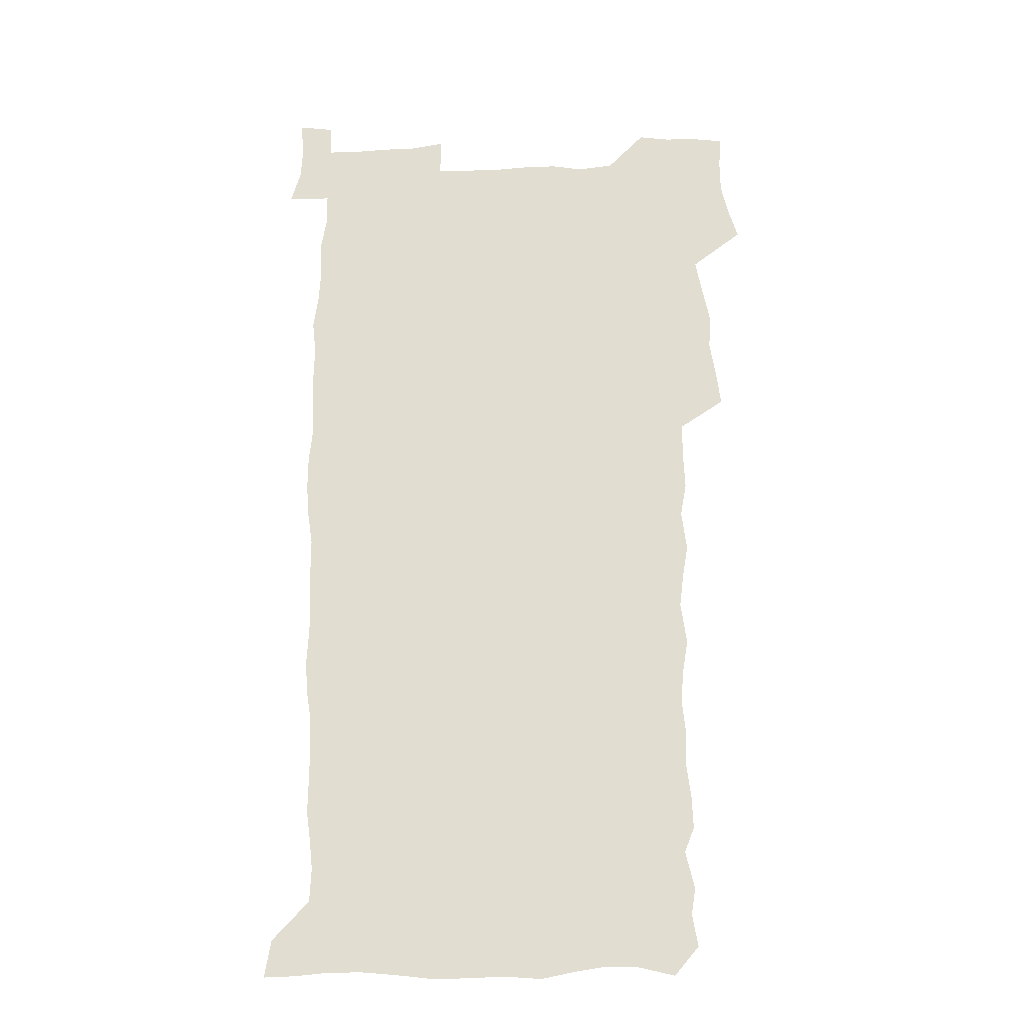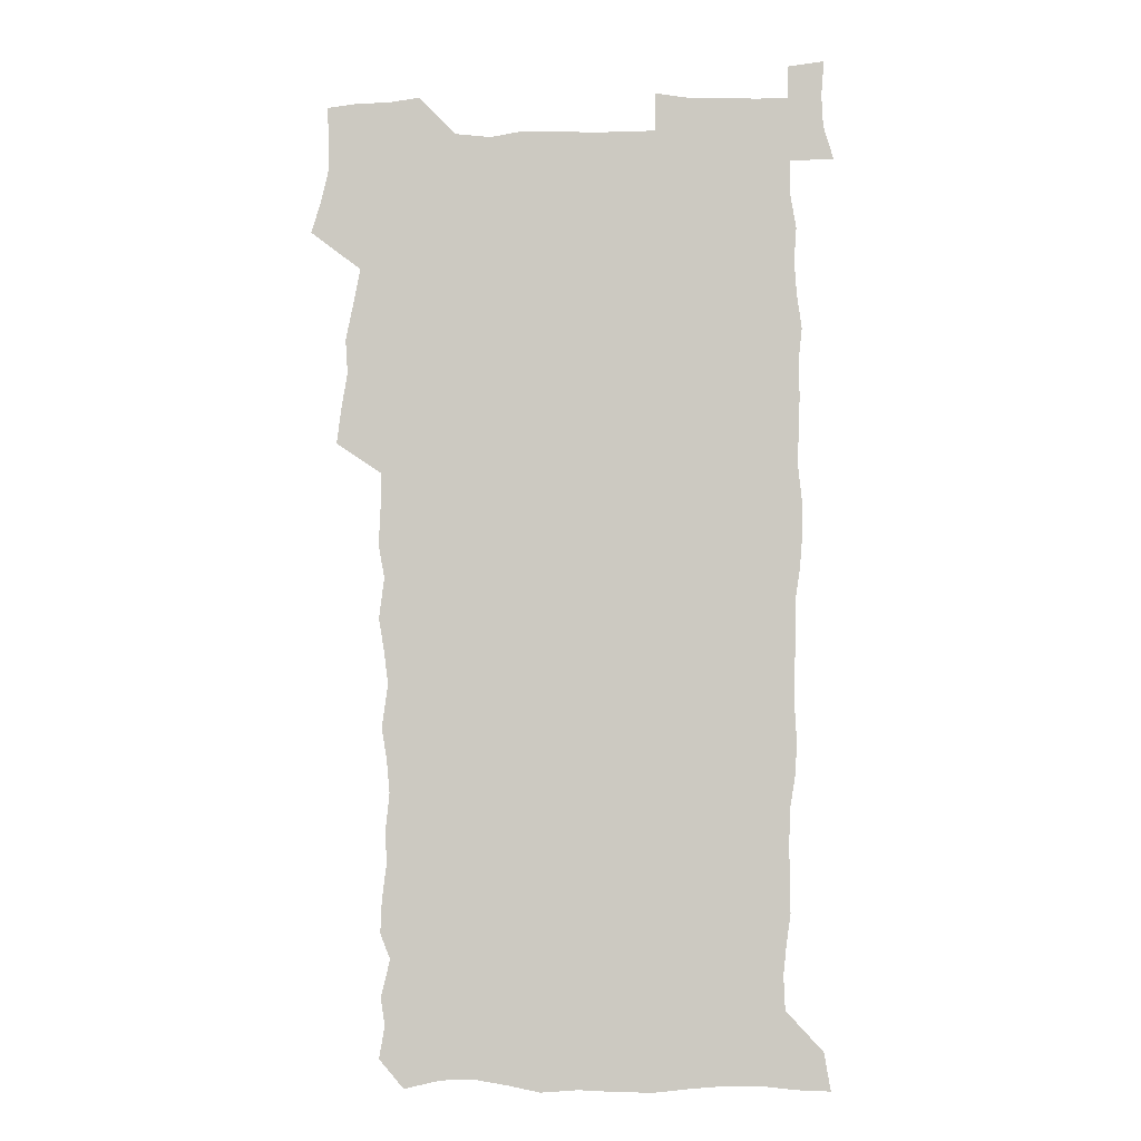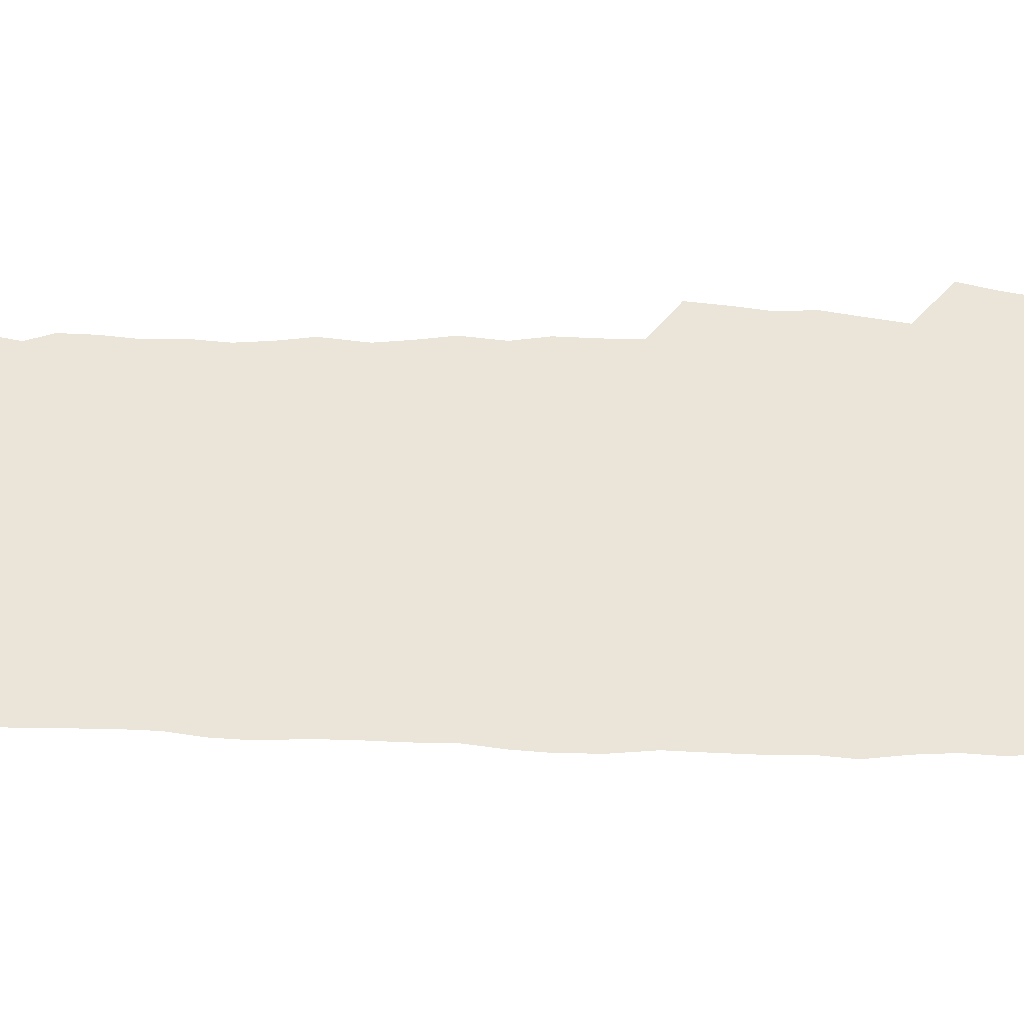
<metadata>
{"format":"obj","ext":"obj","renderer":"f3d","projection":"perspective","resolution":1024,"background":"white","views":[{"elev":-22.8,"azim":-176.9,"up":"+Y"},{"elev":-4.6,"azim":4.2,"up":"+Y"},{"elev":45.3,"azim":91.2,"up":"+Z"}]}
</metadata>
<code>
v 457.9 527.1 0
v 462.2 541.2 0
v 465.6 555.6 0
v 465.8 570.1 0
v 464.8 585.1 0
v 470.5 429.7 0
v 472.5 445.7 0
v 475.2 462.1 0
v 474.2 477.3 0
v 477.6 493.5 0
v 480.8 509.8 0
v 481.1 524.5 0
v 478.3 540 0
v 483.5 553.8 0
v 481.5 569.2 0
v 478.9 586.9 0
v 491.8 154.7 0
v 494.3 169.4 0
v 492.4 181.4 0
v 496.5 198.4 0
v 492 209.7 0
v 492.6 224.4 0
v 494.6 240.5 0
v 494 255 0
v 495.7 271.9 0
v 494.3 286.9 0
v 492 301.2 0
v 494.7 320.4 0
v 492.9 335.4 0
v 490.4 350.3 0
v 492.7 368.4 0
v 490 383.6 0
v 490.8 400.2 0
v 490.8 416.2 0
v 493.8 433.3 0
v 493.4 448.4 0
v 495.4 464 0
v 495.5 479 0
v 495.4 494.1 0
v 497.6 509.6 0
v 497.5 524.5 0
v 498.3 539.1 0
v 497.3 554.5 0
v 495.6 570.2 0
v 493.4 587.2 0
v 502.9 141.7 0
v 509.6 160.6 0
v 513.7 177.4 0
v 512 189.9 0
v 513.6 205.4 0
v 513.9 220.1 0
v 516.2 236.7 0
v 516.7 251.8 0
v 516.1 266.3 0
v 514.4 280.1 0
v 513.7 295 0
v 510.6 308.6 0
v 511.3 325 0
v 511.6 341.2 0
v 511 356.7 0
v 511.2 372.8 0
v 512.4 389.1 0
v 512.6 404.3 0
v 509.4 418.8 0
v 510.7 434.7 0
v 512.2 450.3 0
v 512.2 465 0
v 510.4 479.6 0
v 512.7 494.7 0
v 513.2 509.5 0
v 514 524.1 0
v 513.3 539 0
v 512 554.4 0
v 510.2 570.2 0
v 507.2 589.1 0
v 519.4 145.6 0
v 524.1 162.5 0
v 528.7 181.2 0
v 528 194.3 0
v 530 210.6 0
v 531.3 226.4 0
v 531.7 241.2 0
v 531.9 256.1 0
v 531.5 270.7 0
v 530.7 285.1 0
v 529.9 299.7 0
v 529.5 315 0
v 529.5 330.3 0
v 529 345.4 0
v 528.2 360.3 0
v 528 375.7 0
v 528.2 391 0
v 527.9 406.2 0
v 527.3 421.1 0
v 527.4 436.2 0
v 526.8 450.9 0
v 527.3 465.7 0
v 530 480.9 0
v 528.9 495.2 0
v 528.9 509.6 0
v 528.8 524 0
v 528.9 538.4 0
v 527.4 553.7 0
v 524.1 571.8 0
v 534.3 146.1 0
v 539.4 164.7 0
v 542.3 182.2 0
v 545.5 200.6 0
v 546 215.3 0
v 546.5 230.2 0
v 546.6 244.6 0
v 546.1 258.8 0
v 545.6 273.1 0
v 545.4 288 0
v 544.9 302.7 0
v 545.1 318.2 0
v 544.1 332.3 0
v 543.8 347.3 0
v 543.4 362.1 0
v 544 378 0
v 543 392.2 0
v 544.5 408.4 0
v 543.7 422.7 0
v 543.9 437.5 0
v 544.3 452.3 0
v 544.3 466.7 0
v 544 481.1 0
v 543.9 495.4 0
v 543.9 509.6 0
v 543.4 523.9 0
v 544.5 537.7 0
v 542 554.2 0
v 540.4 570 0
v 548.7 143.7 0
v 553.1 162.9 0
v 557.2 184.4 0
v 559.5 202.9 0
v 559.9 217.1 0
v 560.7 232.6 0
v 560.3 246.3 0
v 560.3 261 0
v 559.9 275.4 0
v 559.3 289.5 0
v 559.5 305 0
v 558.7 319 0
v 558.7 334.1 0
v 558.4 348.8 0
v 557.5 362.6 0
v 558.3 378.8 0
v 558.1 393.5 0
v 558.7 408.9 0
v 558.5 423.3 0
v 558.2 437.7 0
v 558.7 452.5 0
v 558.7 466.9 0
v 558.6 481.3 0
v 558.5 495.6 0
v 558.5 509.8 0
v 558.2 523.9 0
v 558.5 537.7 0
v 557.3 553.1 0
v 554.6 572.4 0
v 563.5 140.7 0
v 569.3 166.6 0
v 571 183.7 0
v 572.6 202.1 0
v 574.1 220.4 0
v 574.3 234 0
v 573.9 247.4 0
v 573.8 261.8 0
v 573.8 276.7 0
v 573.6 291.3 0
v 573.3 306 0
v 573.4 321.1 0
v 573 335.5 0
v 572 349.2 0
v 573.2 365.6 0
v 573.3 380.6 0
v 573.1 394.7 0
v 573.1 409.4 0
v 573 423.8 0
v 573 438.3 0
v 573.4 453 0
v 572.8 467.2 0
v 572.9 481.5 0
v 573.2 495.8 0
v 573 509.9 0
v 572.8 524.1 0
v 572.5 538.5 0
v 571.6 554 0
v 569.7 572.3 0
v 580.4 142 0
v 584.1 167.3 0
v 585.5 185.2 0
v 586.4 202.7 0
v 587 218.4 0
v 587.3 234.3 0
v 587.4 248.1 0
v 587.4 261.8 0
v 587.5 278.2 0
v 587.1 291.5 0
v 587.2 307 0
v 587.1 321.2 0
v 587.2 336.8 0
v 586.9 351 0
v 587.1 365.9 0
v 587 380 0
v 587.2 395.1 0
v 587.2 409.4 0
v 587.2 424 0
v 587.1 438.2 0
v 587.2 453 0
v 587.4 467.4 0
v 587.3 481.6 0
v 587.3 495.9 0
v 587.4 510 0
v 587.2 524.2 0
v 587 538.6 0
v 586.3 554.2 0
v 585.3 571.3 0
v 597 141.4 0
v 598.6 165.7 0
v 599.7 186.7 0
v 600 202.4 0
v 600.3 217.7 0
v 600 234.7 0
v 600.9 246.8 0
v 600.9 261.5 0
v 600.8 277.8 0
v 600.8 292 0
v 600.9 306.2 0
v 600.8 320.9 0
v 600.8 337.7 0
v 600.8 351 0
v 601.1 366.6 0
v 601.1 380.9 0
v 601.3 394.9 0
v 601.3 409.5 0
v 601.3 423.8 0
v 601.2 438.2 0
v 601.4 453.3 0
v 601.5 467.4 0
v 601.5 481.7 0
v 601.5 496 0
v 601.6 510.2 0
v 601.5 524.2 0
v 601.4 538.2 0
v 600.9 555.3 0
v 600.5 571.3 0
v 613.5 141.2 0
v 613.5 163.3 0
v 613.7 185.3 0
v 613.7 202.8 0
v 613.9 217 0
v 613.9 232.4 0
v 614.1 248.1 0
v 614.3 261.2 0
v 614.1 278 0
v 614.3 291.9 0
v 614.6 305.9 0
v 614.6 321.1 0
v 614.6 336.3 0
v 614.7 351.9 0
v 615 365.9 0
v 615.4 379.9 0
v 615.3 395 0
v 615.5 409.2 0
v 615.5 423.7 0
v 615.4 438.6 0
v 615.6 453 0
v 615.7 467.4 0
v 615.8 481.6 0
v 616.2 496.1 0
v 615.9 510.6 0
v 615.9 524.8 0
v 615.7 539.1 0
v 615.8 554.3 0
v 615.6 571.5 0
v 615.4 588.8 0
v 629.6 143.1 0
v 628.3 167.7 0
v 628.1 182.9 0
v 626.9 202.6 0
v 627.4 216.5 0
v 627.9 230.6 0
v 627.6 246.5 0
v 627.6 261.9 0
v 627.9 276.3 0
v 628.4 290.1 0
v 628.5 305.1 0
v 628.6 320.3 0
v 628.4 336 0
v 628.4 351.1 0
v 628.8 365.4 0
v 629.4 379.5 0
v 629.6 394.2 0
v 629.6 408.9 0
v 630 423.2 0
v 630.7 437.4 0
v 629.9 452.8 0
v 629.8 467.2 0
v 630.2 481.5 0
v 630.5 496.1 0
v 630.5 510.6 0
v 630.4 525 0
v 630.4 539.5 0
v 630.5 554.3 0
v 630.8 569.7 0
v 630.9 586.3 0
v 645.4 144.5 0
v 642.6 166.8 0
v 642.1 182.5 0
v 641.7 198.8 0
v 641.7 213.8 0
v 641.7 228.8 0
v 641.4 244.7 0
v 643 258 0
v 642.1 274.5 0
v 641.5 290.7 0
v 642 304.6 0
v 643 318.6 0
v 643 333.9 0
v 644.7 347.8 0
v 643.4 363.9 0
v 644.5 378 0
v 645.5 392.3 0
v 644.7 407.8 0
v 644.7 422.6 0
v 645 437.3 0
v 644.4 452.3 0
v 646 466.7 0
v 645 481.5 0
v 645.5 496 0
v 645.5 510.6 0
v 645.5 525.3 0
v 645.3 539.9 0
v 645.4 554.7 0
v 645.5 569.5 0
v 645.9 586.1 0
v 660.7 144.5 0
v 656.2 167 0
v 656.5 180.7 0
v 656.6 195.2 0
v 656 211.1 0
v 655.7 226.6 0
v 656.3 241.1 0
v 657.1 255.7 0
v 656.9 271.3 0
v 657.9 286 0
v 658.5 300.7 0
v 657.4 316.7 0
v 659.4 330.5 0
v 660.2 345.2 0
v 658.4 361.9 0
v 660 376.1 0
v 660.9 390.8 0
v 660 406.5 0
v 660.1 421.4 0
v 661.1 436 0
v 660.8 451.1 0
v 662.2 465.8 0
v 661.1 481.1 0
v 660.9 495.8 0
v 661.1 510.6 0
v 662.1 525.6 0
v 661 540.5 0
v 660.7 555.4 0
v 660.2 569.8 0
v 660.7 585.3 0
v 676.3 143 0
v 672.4 162.5 0
v 671.2 177.4 0
v 670.6 192.5 0
v 672 206 0
v 673.9 219.5 0
v 673.6 234.9 0
v 673.5 250.4 0
v 674.1 265.5 0
v 676.4 279.6 0
v 677.3 294.4 0
v 676.3 310.8 0
v 676.5 326.3 0
v 677.1 341.6 0
v 677.1 357.4 0
v 679.2 372 0
v 680.4 387 0
v 680.3 402.6 0
v 678.6 418.9 0
v 679.2 434 0
v 679.7 449.3 0
v 679.3 464.7 0
v 681 479.8 0
v 678.8 495.4 0
v 677.8 510.5 0
v 678.8 525.6 0
v 676.2 541.4 0
v 676.2 556.4 0
v 675.4 570.6 0
v 675.5 585.3 0
v 675.6 599.8 0
v 690.8 142.6 0
v 687.9 159.4 0
v 695.9 556.7 0
v 691.3 572 0
v 690.6 586.2 0
v 691.9 601.9 0
f 11 12 1
f 1 12 2
f 12 13 2
f 2 13 3
f 13 14 3
f 3 14 4
f 14 15 4
f 4 15 5
f 15 16 5
f 34 35 6
f 6 35 7
f 35 36 7
f 7 36 8
f 36 37 8
f 8 37 9
f 37 38 9
f 9 38 10
f 38 39 10
f 10 39 11
f 39 40 11
f 11 40 12
f 40 41 12
f 12 41 13
f 41 42 13
f 13 42 14
f 42 43 14
f 14 43 15
f 43 44 15
f 15 44 16
f 44 45 16
f 46 47 17
f 17 47 18
f 47 48 18
f 18 48 19
f 48 49 19
f 19 49 20
f 49 50 20
f 20 50 21
f 50 51 21
f 21 51 22
f 51 52 22
f 22 52 23
f 52 53 23
f 23 53 24
f 53 54 24
f 24 54 25
f 54 55 25
f 25 55 26
f 55 56 26
f 26 56 27
f 56 57 27
f 27 57 28
f 57 58 28
f 28 58 29
f 58 59 29
f 29 59 30
f 59 60 30
f 30 60 31
f 60 61 31
f 31 61 32
f 61 62 32
f 32 62 33
f 62 63 33
f 33 63 34
f 63 64 34
f 34 64 35
f 64 65 35
f 35 65 36
f 65 66 36
f 36 66 37
f 66 67 37
f 37 67 38
f 67 68 38
f 38 68 39
f 68 69 39
f 39 69 40
f 69 70 40
f 40 70 41
f 70 71 41
f 41 71 42
f 71 72 42
f 42 72 43
f 72 73 43
f 43 73 44
f 73 74 44
f 44 74 45
f 74 75 45
f 46 76 47
f 76 77 47
f 47 77 48
f 77 78 48
f 48 78 49
f 78 79 49
f 49 79 50
f 79 80 50
f 50 80 51
f 80 81 51
f 51 81 52
f 81 82 52
f 52 82 53
f 82 83 53
f 53 83 54
f 83 84 54
f 54 84 55
f 84 85 55
f 55 85 56
f 85 86 56
f 56 86 57
f 86 87 57
f 57 87 58
f 87 88 58
f 58 88 59
f 88 89 59
f 59 89 60
f 89 90 60
f 60 90 61
f 90 91 61
f 61 91 62
f 91 92 62
f 62 92 63
f 92 93 63
f 63 93 64
f 93 94 64
f 64 94 65
f 94 95 65
f 65 95 66
f 95 96 66
f 66 96 67
f 96 97 67
f 67 97 68
f 97 98 68
f 68 98 69
f 98 99 69
f 69 99 70
f 99 100 70
f 70 100 71
f 100 101 71
f 71 101 72
f 101 102 72
f 72 102 73
f 102 103 73
f 73 103 74
f 103 104 74
f 74 104 75
f 76 105 77
f 105 106 77
f 77 106 78
f 106 107 78
f 78 107 79
f 107 108 79
f 79 108 80
f 108 109 80
f 80 109 81
f 109 110 81
f 81 110 82
f 110 111 82
f 82 111 83
f 111 112 83
f 83 112 84
f 112 113 84
f 84 113 85
f 113 114 85
f 85 114 86
f 114 115 86
f 86 115 87
f 115 116 87
f 87 116 88
f 116 117 88
f 88 117 89
f 117 118 89
f 89 118 90
f 118 119 90
f 90 119 91
f 119 120 91
f 91 120 92
f 120 121 92
f 92 121 93
f 121 122 93
f 93 122 94
f 122 123 94
f 94 123 95
f 123 124 95
f 95 124 96
f 124 125 96
f 96 125 97
f 125 126 97
f 97 126 98
f 126 127 98
f 98 127 99
f 127 128 99
f 99 128 100
f 128 129 100
f 100 129 101
f 129 130 101
f 101 130 102
f 130 131 102
f 102 131 103
f 131 132 103
f 103 132 104
f 132 133 104
f 105 134 106
f 134 135 106
f 106 135 107
f 135 136 107
f 107 136 108
f 136 137 108
f 108 137 109
f 137 138 109
f 109 138 110
f 138 139 110
f 110 139 111
f 139 140 111
f 111 140 112
f 140 141 112
f 112 141 113
f 141 142 113
f 113 142 114
f 142 143 114
f 114 143 115
f 143 144 115
f 115 144 116
f 144 145 116
f 116 145 117
f 145 146 117
f 117 146 118
f 146 147 118
f 118 147 119
f 147 148 119
f 119 148 120
f 148 149 120
f 120 149 121
f 149 150 121
f 121 150 122
f 150 151 122
f 122 151 123
f 151 152 123
f 123 152 124
f 152 153 124
f 124 153 125
f 153 154 125
f 125 154 126
f 154 155 126
f 126 155 127
f 155 156 127
f 127 156 128
f 156 157 128
f 128 157 129
f 157 158 129
f 129 158 130
f 158 159 130
f 130 159 131
f 159 160 131
f 131 160 132
f 160 161 132
f 132 161 133
f 161 162 133
f 134 163 135
f 163 164 135
f 135 164 136
f 164 165 136
f 136 165 137
f 165 166 137
f 137 166 138
f 166 167 138
f 138 167 139
f 167 168 139
f 139 168 140
f 168 169 140
f 140 169 141
f 169 170 141
f 141 170 142
f 170 171 142
f 142 171 143
f 171 172 143
f 143 172 144
f 172 173 144
f 144 173 145
f 173 174 145
f 145 174 146
f 174 175 146
f 146 175 147
f 175 176 147
f 147 176 148
f 176 177 148
f 148 177 149
f 177 178 149
f 149 178 150
f 178 179 150
f 150 179 151
f 179 180 151
f 151 180 152
f 180 181 152
f 152 181 153
f 181 182 153
f 153 182 154
f 182 183 154
f 154 183 155
f 183 184 155
f 155 184 156
f 184 185 156
f 156 185 157
f 185 186 157
f 157 186 158
f 186 187 158
f 158 187 159
f 187 188 159
f 159 188 160
f 188 189 160
f 160 189 161
f 189 190 161
f 161 190 162
f 190 191 162
f 163 192 164
f 192 193 164
f 164 193 165
f 193 194 165
f 165 194 166
f 194 195 166
f 166 195 167
f 195 196 167
f 167 196 168
f 196 197 168
f 168 197 169
f 197 198 169
f 169 198 170
f 198 199 170
f 170 199 171
f 199 200 171
f 171 200 172
f 200 201 172
f 172 201 173
f 201 202 173
f 173 202 174
f 202 203 174
f 174 203 175
f 203 204 175
f 175 204 176
f 204 205 176
f 176 205 177
f 205 206 177
f 177 206 178
f 206 207 178
f 178 207 179
f 207 208 179
f 179 208 180
f 208 209 180
f 180 209 181
f 209 210 181
f 181 210 182
f 210 211 182
f 182 211 183
f 211 212 183
f 183 212 184
f 212 213 184
f 184 213 185
f 213 214 185
f 185 214 186
f 214 215 186
f 186 215 187
f 215 216 187
f 187 216 188
f 216 217 188
f 188 217 189
f 217 218 189
f 189 218 190
f 218 219 190
f 190 219 191
f 219 220 191
f 192 221 193
f 221 222 193
f 193 222 194
f 222 223 194
f 194 223 195
f 223 224 195
f 195 224 196
f 224 225 196
f 196 225 197
f 225 226 197
f 197 226 198
f 226 227 198
f 198 227 199
f 227 228 199
f 199 228 200
f 228 229 200
f 200 229 201
f 229 230 201
f 201 230 202
f 230 231 202
f 202 231 203
f 231 232 203
f 203 232 204
f 232 233 204
f 204 233 205
f 233 234 205
f 205 234 206
f 234 235 206
f 206 235 207
f 235 236 207
f 207 236 208
f 236 237 208
f 208 237 209
f 237 238 209
f 209 238 210
f 238 239 210
f 210 239 211
f 239 240 211
f 211 240 212
f 240 241 212
f 212 241 213
f 241 242 213
f 213 242 214
f 242 243 214
f 214 243 215
f 243 244 215
f 215 244 216
f 244 245 216
f 216 245 217
f 245 246 217
f 217 246 218
f 246 247 218
f 218 247 219
f 247 248 219
f 219 248 220
f 248 249 220
f 221 250 222
f 250 251 222
f 222 251 223
f 251 252 223
f 223 252 224
f 252 253 224
f 224 253 225
f 253 254 225
f 225 254 226
f 254 255 226
f 226 255 227
f 255 256 227
f 227 256 228
f 256 257 228
f 228 257 229
f 257 258 229
f 229 258 230
f 258 259 230
f 230 259 231
f 259 260 231
f 231 260 232
f 260 261 232
f 232 261 233
f 261 262 233
f 233 262 234
f 262 263 234
f 234 263 235
f 263 264 235
f 235 264 236
f 264 265 236
f 236 265 237
f 265 266 237
f 237 266 238
f 266 267 238
f 238 267 239
f 267 268 239
f 239 268 240
f 268 269 240
f 240 269 241
f 269 270 241
f 241 270 242
f 270 271 242
f 242 271 243
f 271 272 243
f 243 272 244
f 272 273 244
f 244 273 245
f 273 274 245
f 245 274 246
f 274 275 246
f 246 275 247
f 275 276 247
f 247 276 248
f 276 277 248
f 248 277 249
f 277 278 249
f 250 280 251
f 280 281 251
f 251 281 252
f 281 282 252
f 252 282 253
f 282 283 253
f 253 283 254
f 283 284 254
f 254 284 255
f 284 285 255
f 255 285 256
f 285 286 256
f 256 286 257
f 286 287 257
f 257 287 258
f 287 288 258
f 258 288 259
f 288 289 259
f 259 289 260
f 289 290 260
f 260 290 261
f 290 291 261
f 261 291 262
f 291 292 262
f 262 292 263
f 292 293 263
f 263 293 264
f 293 294 264
f 264 294 265
f 294 295 265
f 265 295 266
f 295 296 266
f 266 296 267
f 296 297 267
f 267 297 268
f 297 298 268
f 268 298 269
f 298 299 269
f 269 299 270
f 299 300 270
f 270 300 271
f 300 301 271
f 271 301 272
f 301 302 272
f 272 302 273
f 302 303 273
f 273 303 274
f 303 304 274
f 274 304 275
f 304 305 275
f 275 305 276
f 305 306 276
f 276 306 277
f 306 307 277
f 277 307 278
f 307 308 278
f 278 308 279
f 308 309 279
f 280 310 281
f 310 311 281
f 281 311 282
f 311 312 282
f 282 312 283
f 312 313 283
f 283 313 284
f 313 314 284
f 284 314 285
f 314 315 285
f 285 315 286
f 315 316 286
f 286 316 287
f 316 317 287
f 287 317 288
f 317 318 288
f 288 318 289
f 318 319 289
f 289 319 290
f 319 320 290
f 290 320 291
f 320 321 291
f 291 321 292
f 321 322 292
f 292 322 293
f 322 323 293
f 293 323 294
f 323 324 294
f 294 324 295
f 324 325 295
f 295 325 296
f 325 326 296
f 296 326 297
f 326 327 297
f 297 327 298
f 327 328 298
f 298 328 299
f 328 329 299
f 299 329 300
f 329 330 300
f 300 330 301
f 330 331 301
f 301 331 302
f 331 332 302
f 302 332 303
f 332 333 303
f 303 333 304
f 333 334 304
f 304 334 305
f 334 335 305
f 305 335 306
f 335 336 306
f 306 336 307
f 336 337 307
f 307 337 308
f 337 338 308
f 308 338 309
f 338 339 309
f 310 340 311
f 340 341 311
f 311 341 312
f 341 342 312
f 312 342 313
f 342 343 313
f 313 343 314
f 343 344 314
f 314 344 315
f 344 345 315
f 315 345 316
f 345 346 316
f 316 346 317
f 346 347 317
f 317 347 318
f 347 348 318
f 318 348 319
f 348 349 319
f 319 349 320
f 349 350 320
f 320 350 321
f 350 351 321
f 321 351 322
f 351 352 322
f 322 352 323
f 352 353 323
f 323 353 324
f 353 354 324
f 324 354 325
f 354 355 325
f 325 355 326
f 355 356 326
f 326 356 327
f 356 357 327
f 327 357 328
f 357 358 328
f 328 358 329
f 358 359 329
f 329 359 330
f 359 360 330
f 330 360 331
f 360 361 331
f 331 361 332
f 361 362 332
f 332 362 333
f 362 363 333
f 333 363 334
f 363 364 334
f 334 364 335
f 364 365 335
f 335 365 336
f 365 366 336
f 336 366 337
f 366 367 337
f 337 367 338
f 367 368 338
f 338 368 339
f 368 369 339
f 340 370 341
f 370 371 341
f 341 371 342
f 371 372 342
f 342 372 343
f 372 373 343
f 343 373 344
f 373 374 344
f 344 374 345
f 374 375 345
f 345 375 346
f 375 376 346
f 346 376 347
f 376 377 347
f 347 377 348
f 377 378 348
f 348 378 349
f 378 379 349
f 349 379 350
f 379 380 350
f 350 380 351
f 380 381 351
f 351 381 352
f 381 382 352
f 352 382 353
f 382 383 353
f 353 383 354
f 383 384 354
f 354 384 355
f 384 385 355
f 355 385 356
f 385 386 356
f 356 386 357
f 386 387 357
f 357 387 358
f 387 388 358
f 358 388 359
f 388 389 359
f 359 389 360
f 389 390 360
f 360 390 361
f 390 391 361
f 361 391 362
f 391 392 362
f 362 392 363
f 392 393 363
f 363 393 364
f 393 394 364
f 364 394 365
f 394 395 365
f 365 395 366
f 395 396 366
f 366 396 367
f 396 397 367
f 367 397 368
f 397 398 368
f 368 398 369
f 398 399 369
f 370 401 371
f 401 402 371
f 371 402 372
f 397 403 398
f 403 404 398
f 398 404 399
f 404 405 399
f 399 405 400
f 405 406 400

</code>
